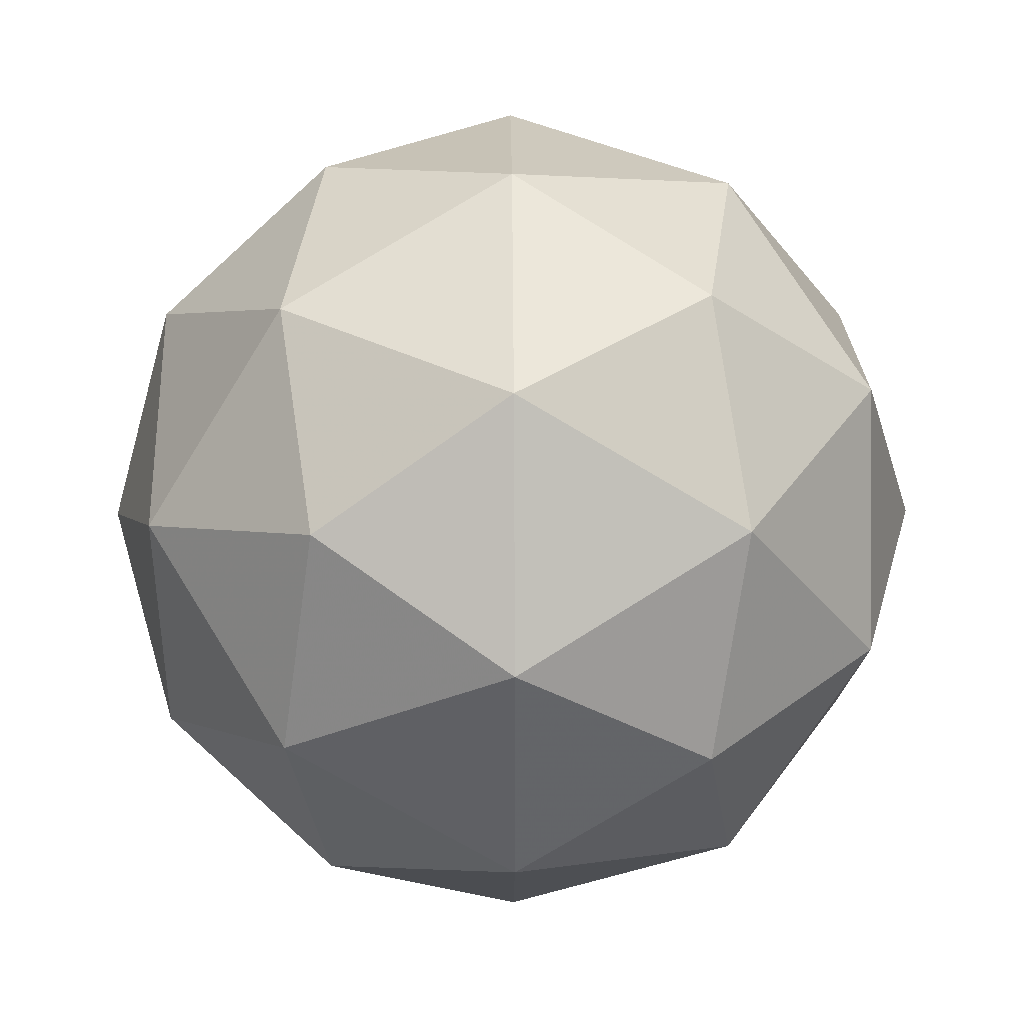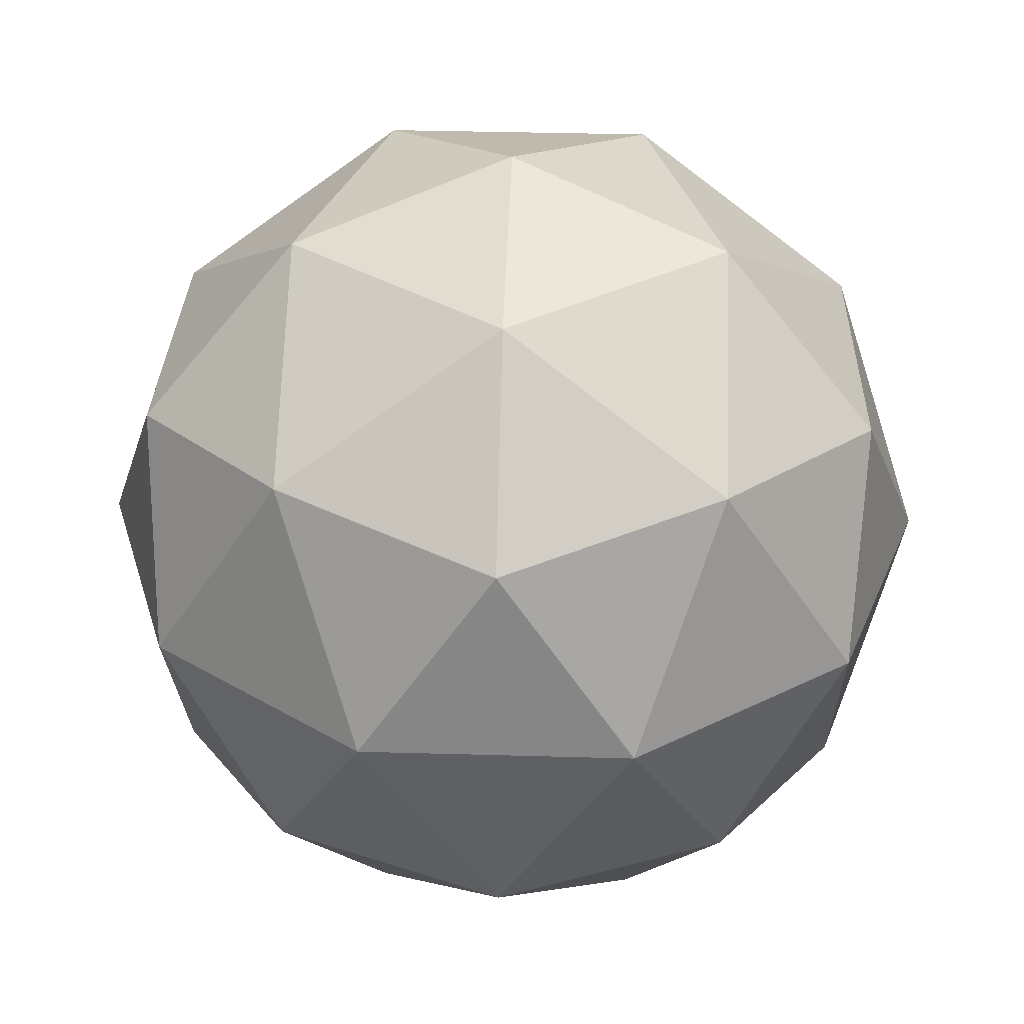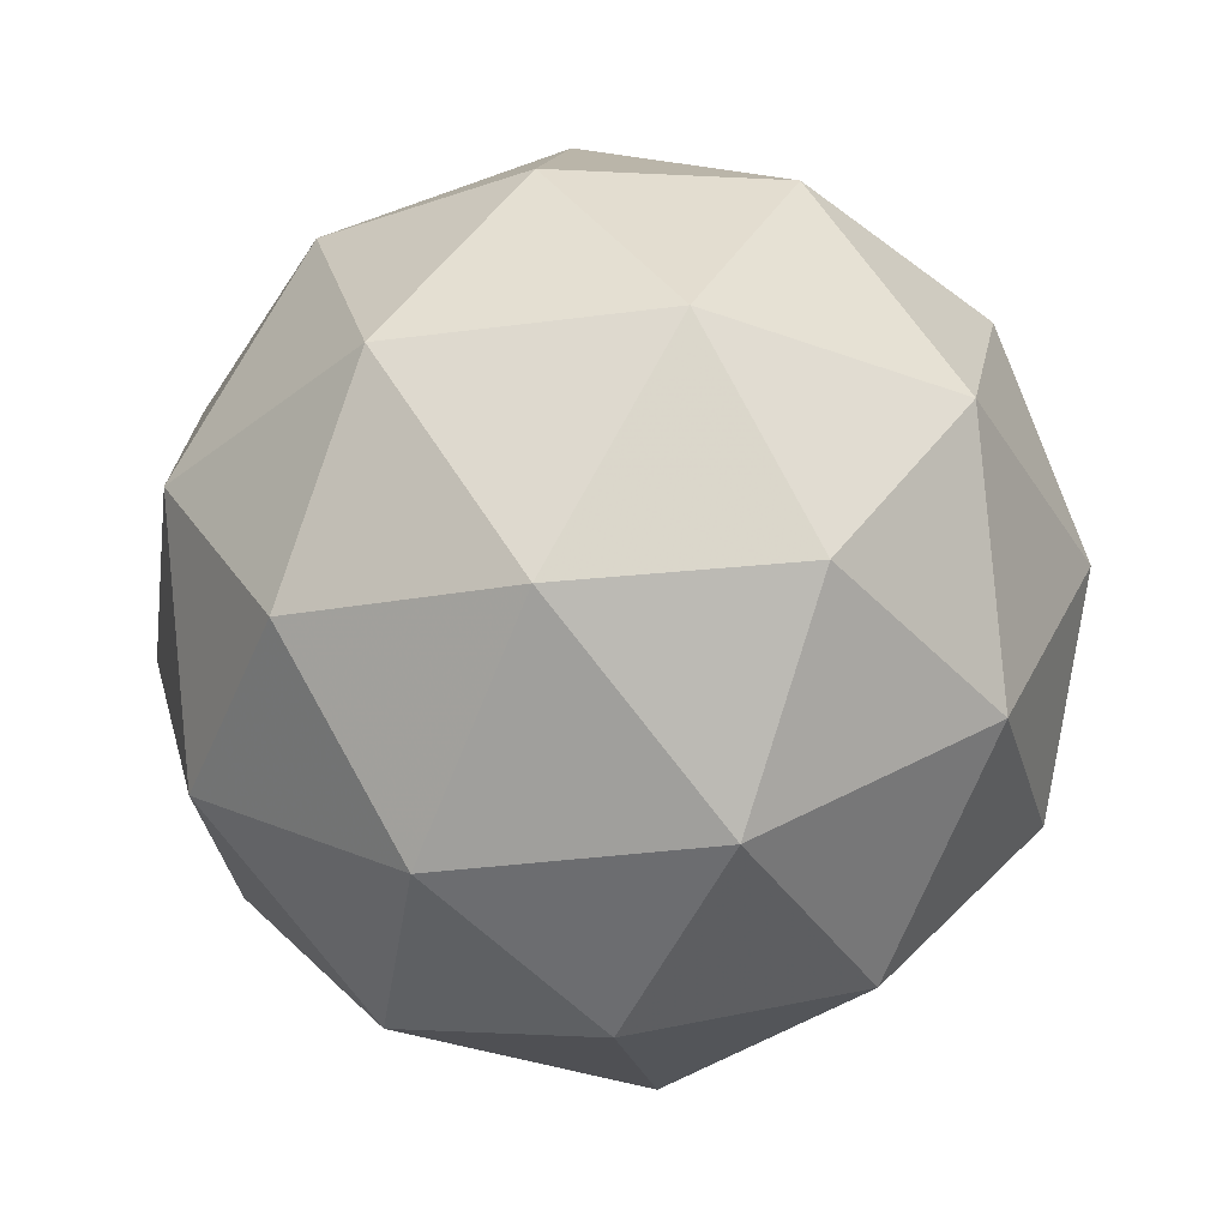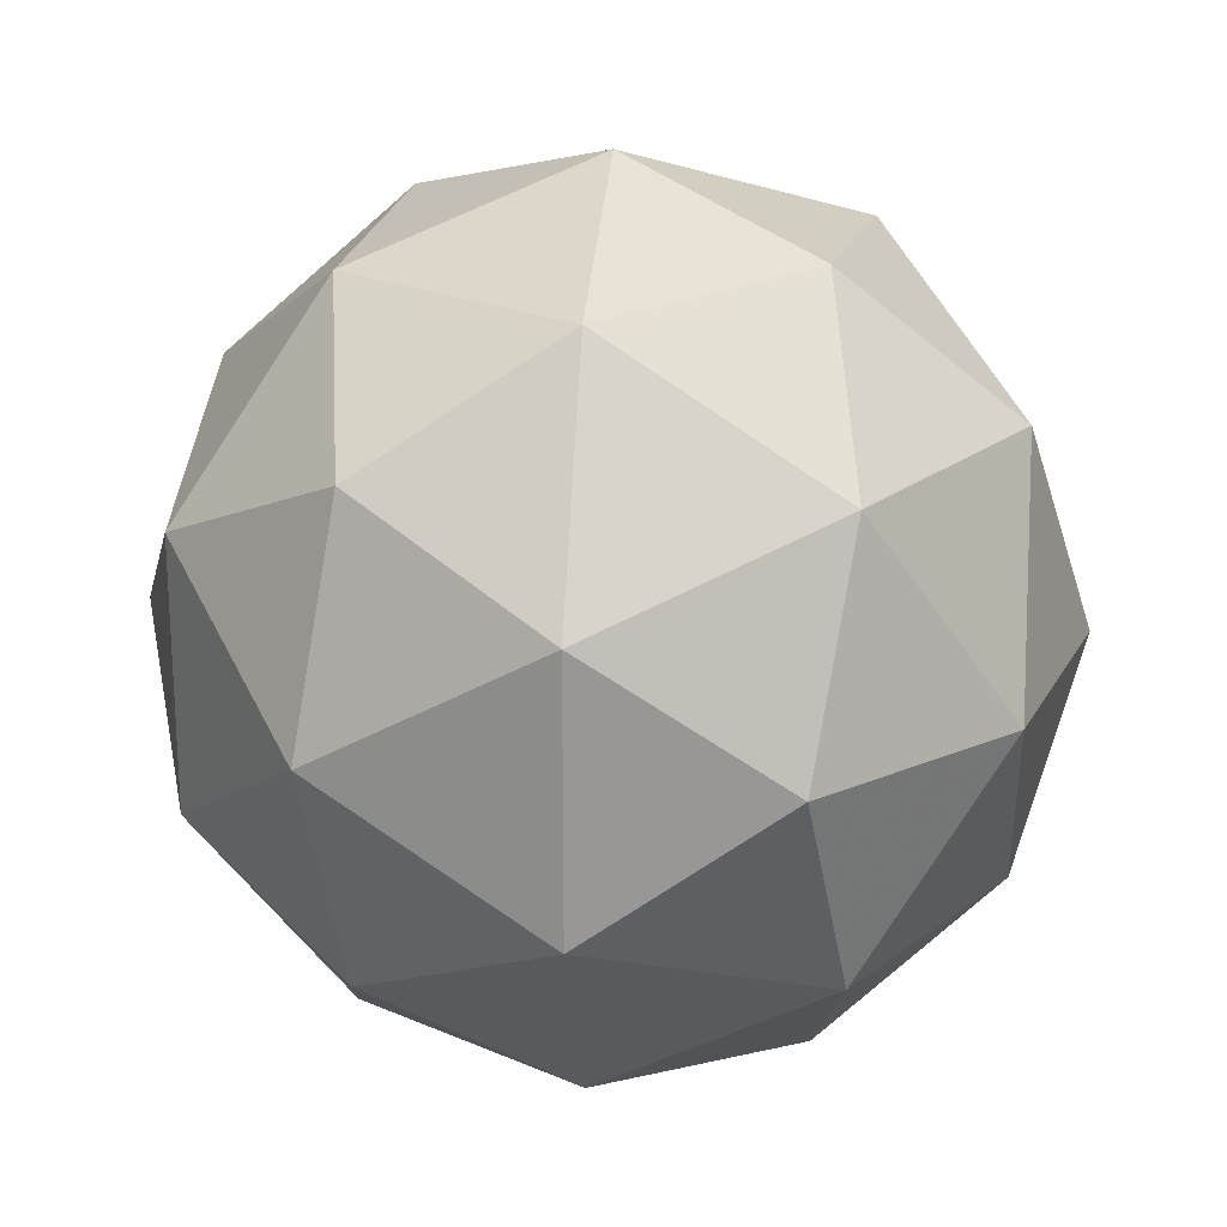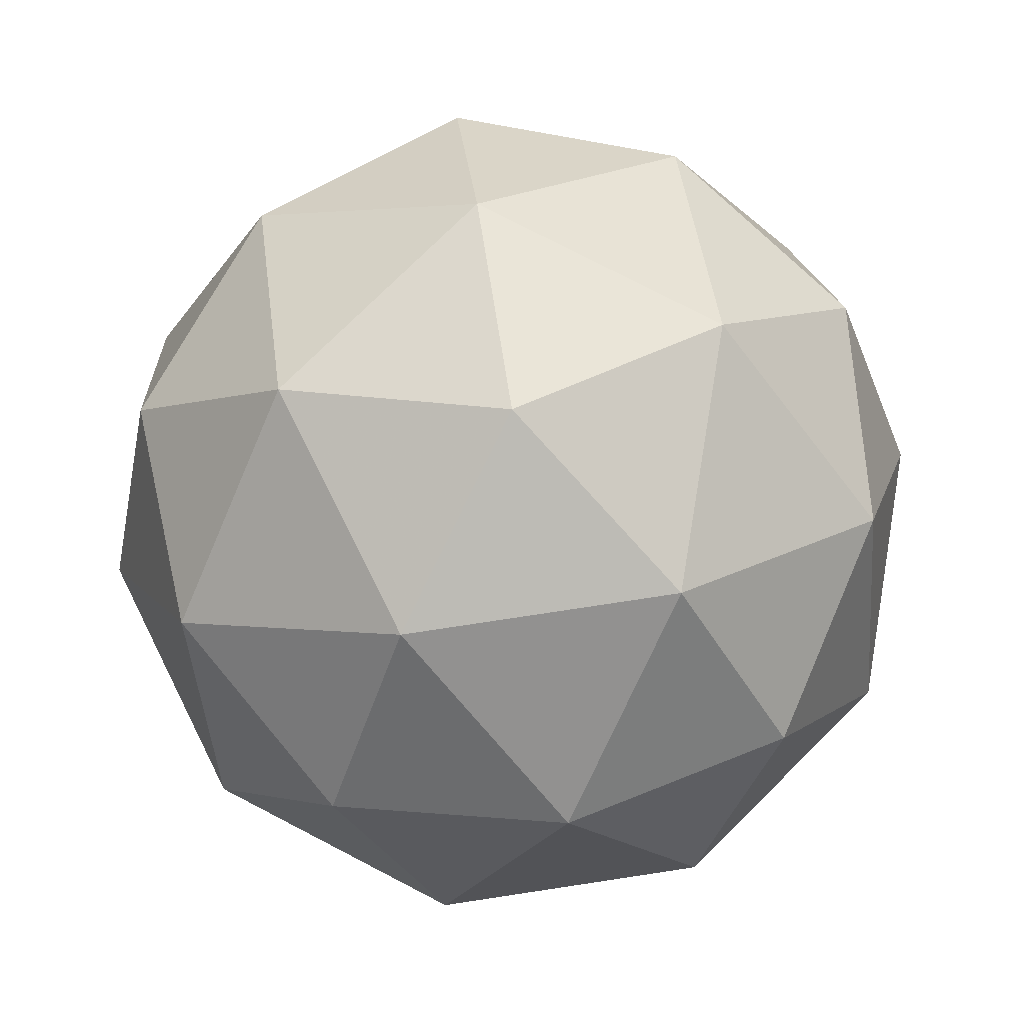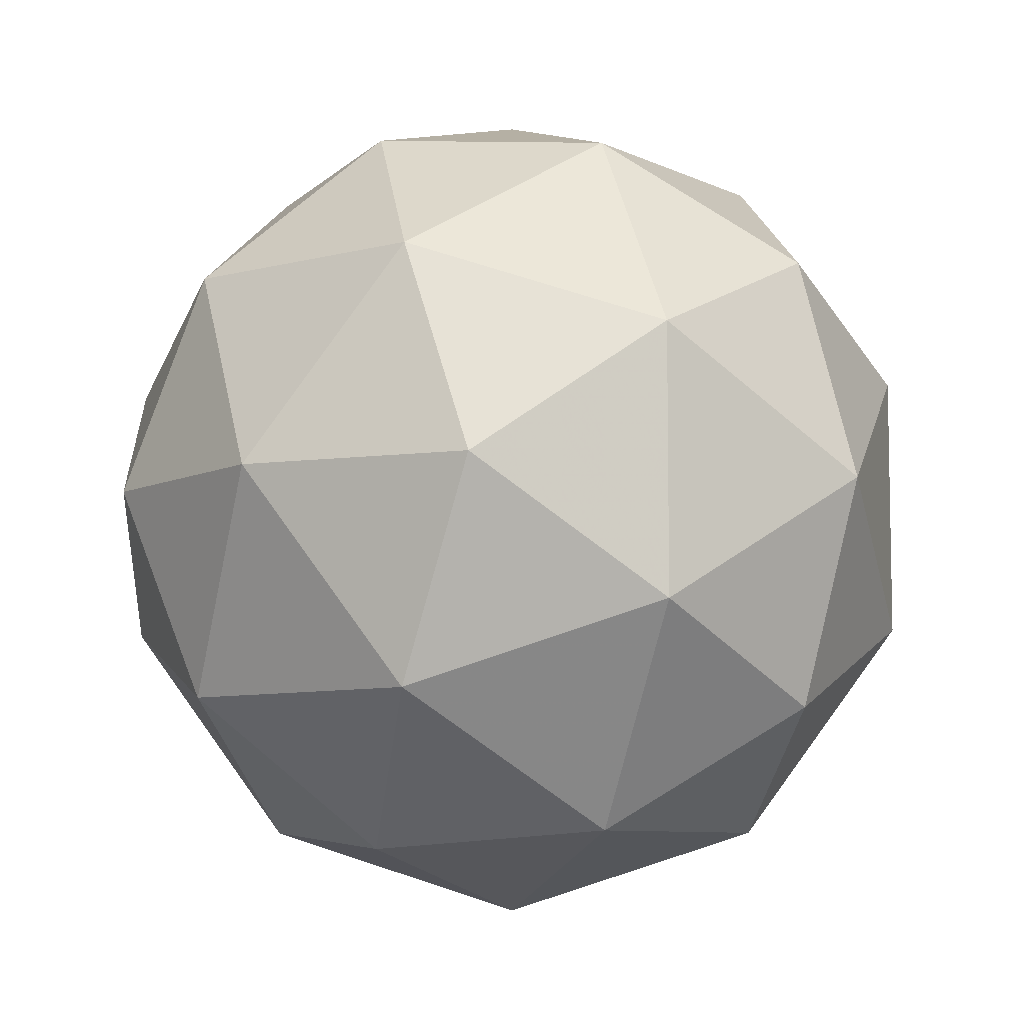
<metadata>
{"format":"obj","ext":"obj","renderer":"f3d","projection":"perspective","resolution":1024,"background":"white","views":[{"elev":39.1,"azim":-90.4,"up":"+Z"},{"elev":34.8,"azim":164.2,"up":"+Y"},{"elev":-35.3,"azim":171.9,"up":"+Y"},{"elev":21.8,"azim":95.6,"up":"+Z"},{"elev":77.2,"azim":-170.6,"up":"+Y"},{"elev":-7.7,"azim":-174.6,"up":"+Z"}]}
</metadata>
<code>
g PVR-i1-g169-s168
v 5955 4256 5855
v 6045 4287 5920
v 5921 4287 5960
v 6107 4372 5966
v 6134 4356 5855
v 5845 4287 5855
v 5921 4287 5750
v 6045 4287 5790
v 6155 4466 5920
v 5897 4372 6034
v 6011 4356 6025
v 5955 4466 6065
v 5768 4372 5855
v 5811 4356 5960
v 5756 4466 5920
v 5897 4372 5677
v 5811 4356 5750
v 5832 4466 5685
v 6107 4372 5745
v 6011 4356 5685
v 6079 4466 5685
v 6079 4466 6025
v 5832 4466 6025
v 5756 4466 5790
v 5955 4466 5645
v 6155 4466 5790
v 6013 4560 6034
v 6100 4577 5960
v 5989 4645 5960
v 5803 4560 5966
v 5900 4577 6025
v 5866 4645 5920
v 5803 4560 5745
v 5777 4577 5855
v 5866 4645 5790
v 6013 4560 5677
v 5900 4577 5685
v 5989 4645 5750
v 6143 4560 5855
v 6100 4577 5750
v 6066 4645 5855
v 5955 4676 5855
f 1 2 3
f 4 2 5
f 1 3 6
f 1 6 7
f 1 7 8
f 4 5 9
f 10 11 12
f 13 14 15
f 16 17 18
f 19 20 21
f 4 9 22
f 10 12 23
f 13 15 24
f 16 18 25
f 19 21 26
f 27 28 29
f 30 31 32
f 33 34 35
f 36 37 38
f 39 40 41
f 41 38 42
f 41 40 38
f 40 36 38
f 38 35 42
f 38 37 35
f 37 33 35
f 35 32 42
f 35 34 32
f 34 30 32
f 32 29 42
f 32 31 29
f 31 27 29
f 29 41 42
f 29 28 41
f 28 39 41
f 26 40 39
f 26 21 40
f 21 36 40
f 25 37 36
f 25 18 37
f 18 33 37
f 24 34 33
f 24 15 34
f 15 30 34
f 23 31 30
f 23 12 31
f 12 27 31
f 22 28 27
f 22 9 28
f 9 39 28
f 21 25 36
f 21 20 25
f 20 16 25
f 18 24 33
f 18 17 24
f 17 13 24
f 15 23 30
f 15 14 23
f 14 10 23
f 12 22 27
f 12 11 22
f 11 4 22
f 9 26 39
f 9 5 26
f 5 19 26
f 8 20 19
f 8 7 20
f 7 16 20
f 7 17 16
f 7 6 17
f 6 13 17
f 6 14 13
f 6 3 14
f 3 10 14
f 5 8 19
f 5 2 8
f 2 1 8
f 3 11 10
f 3 2 11
f 2 4 11
f 2 4 11

</code>
